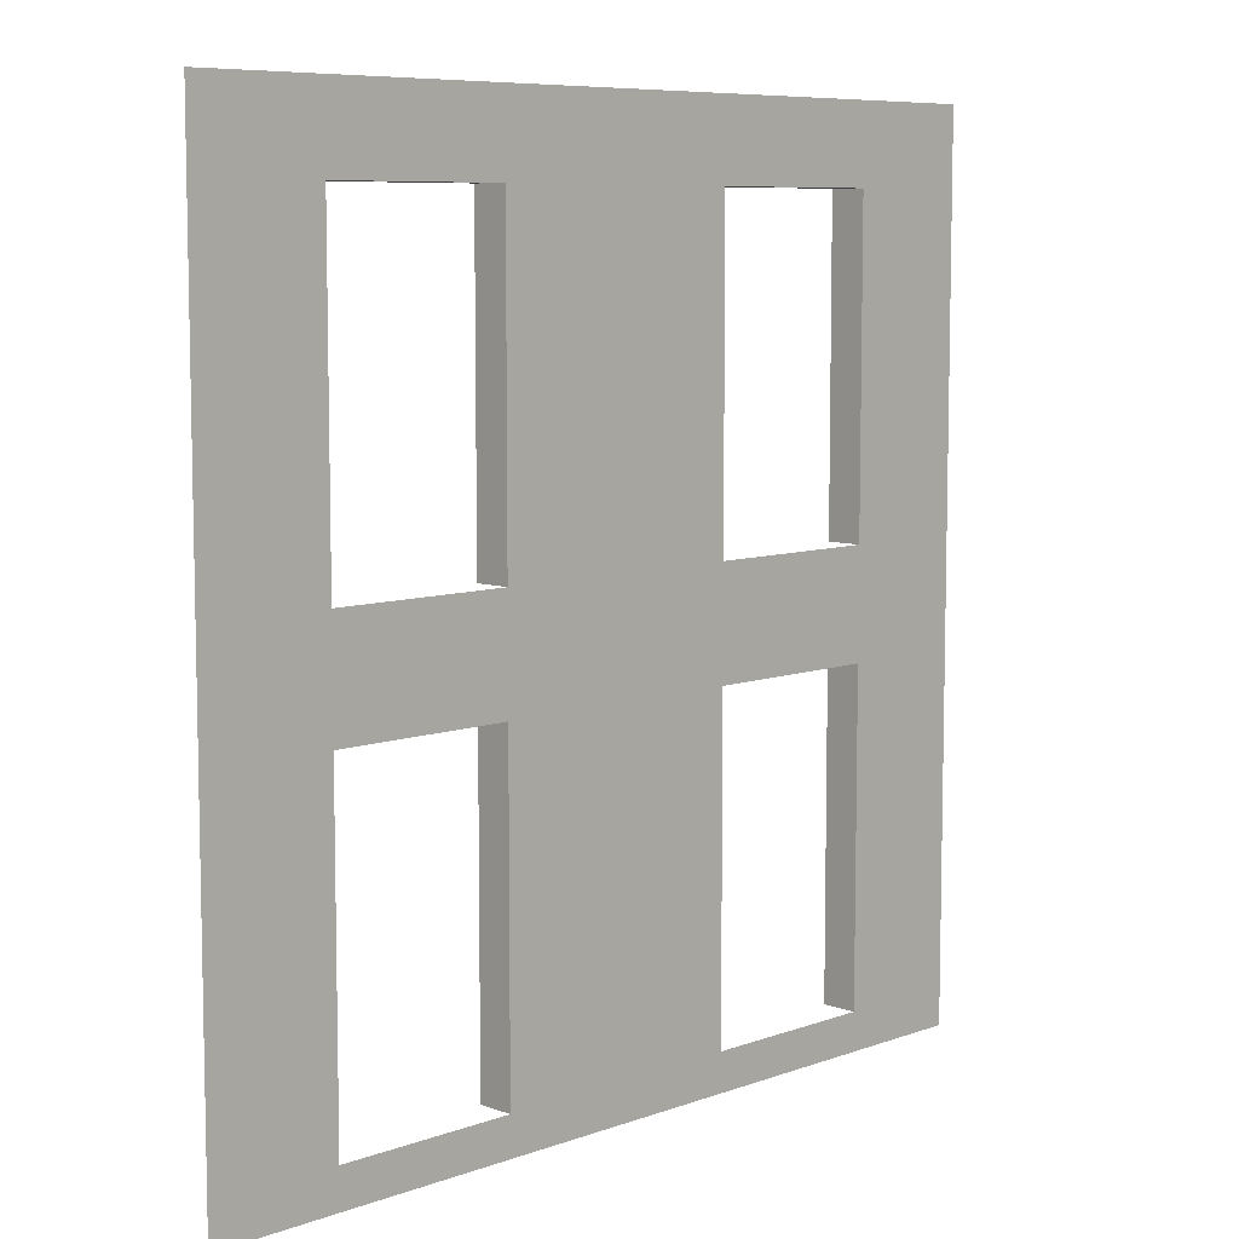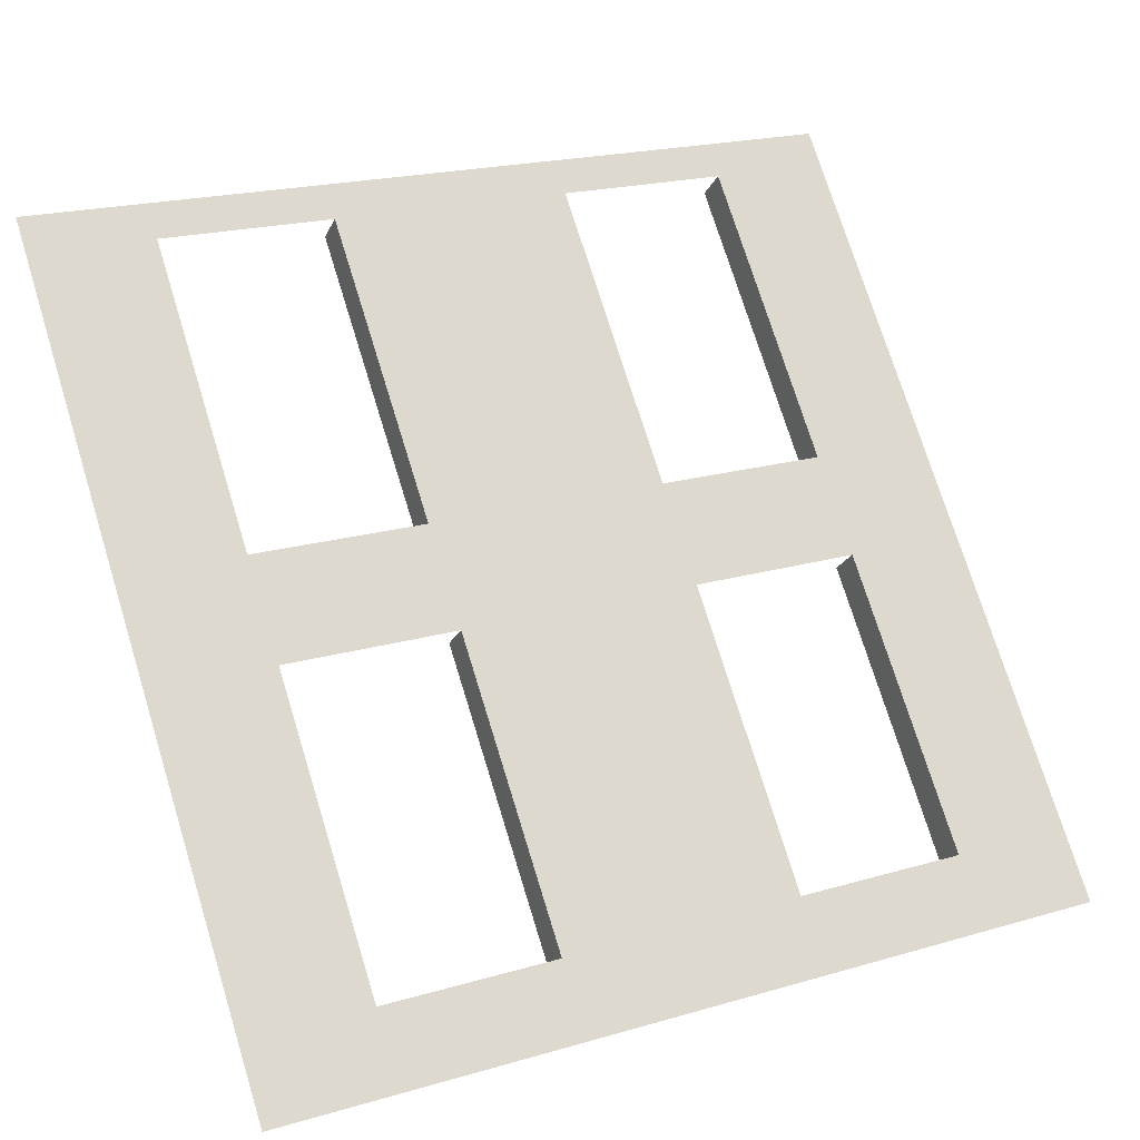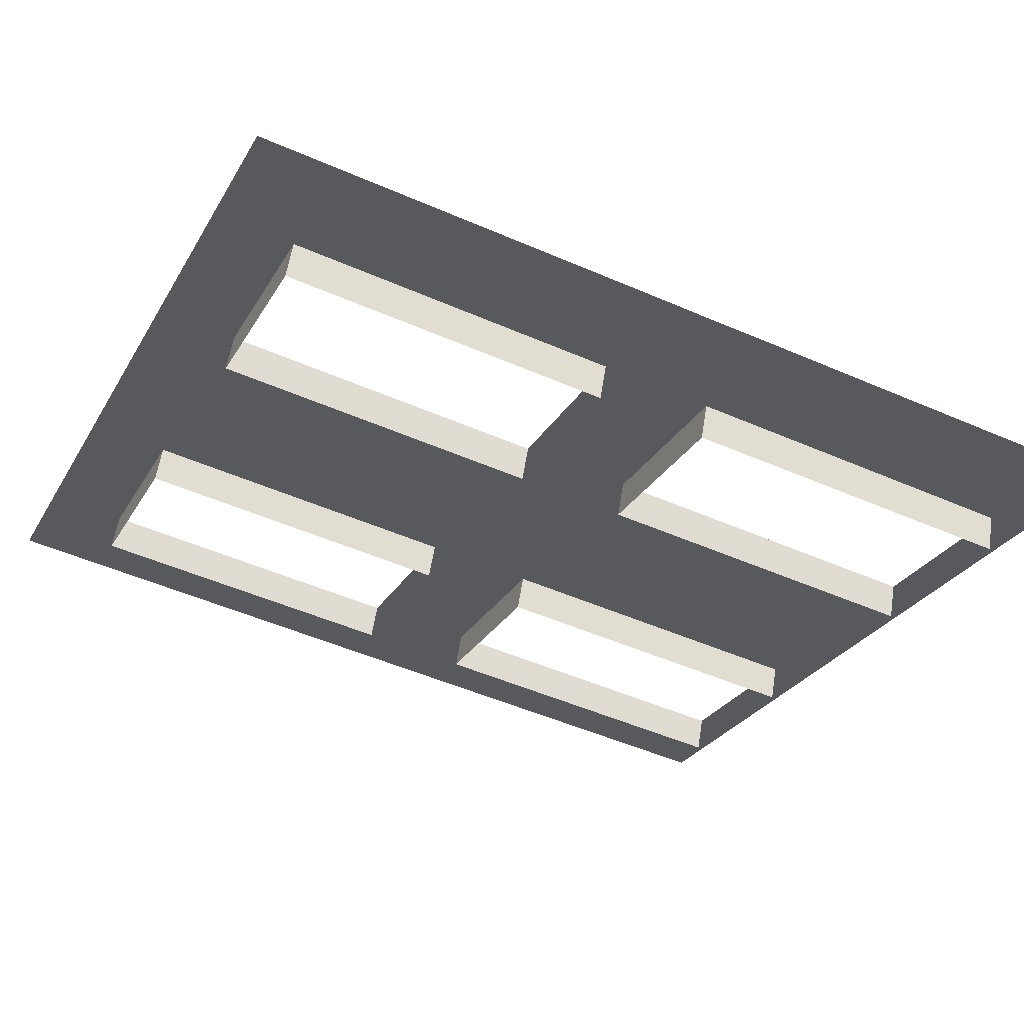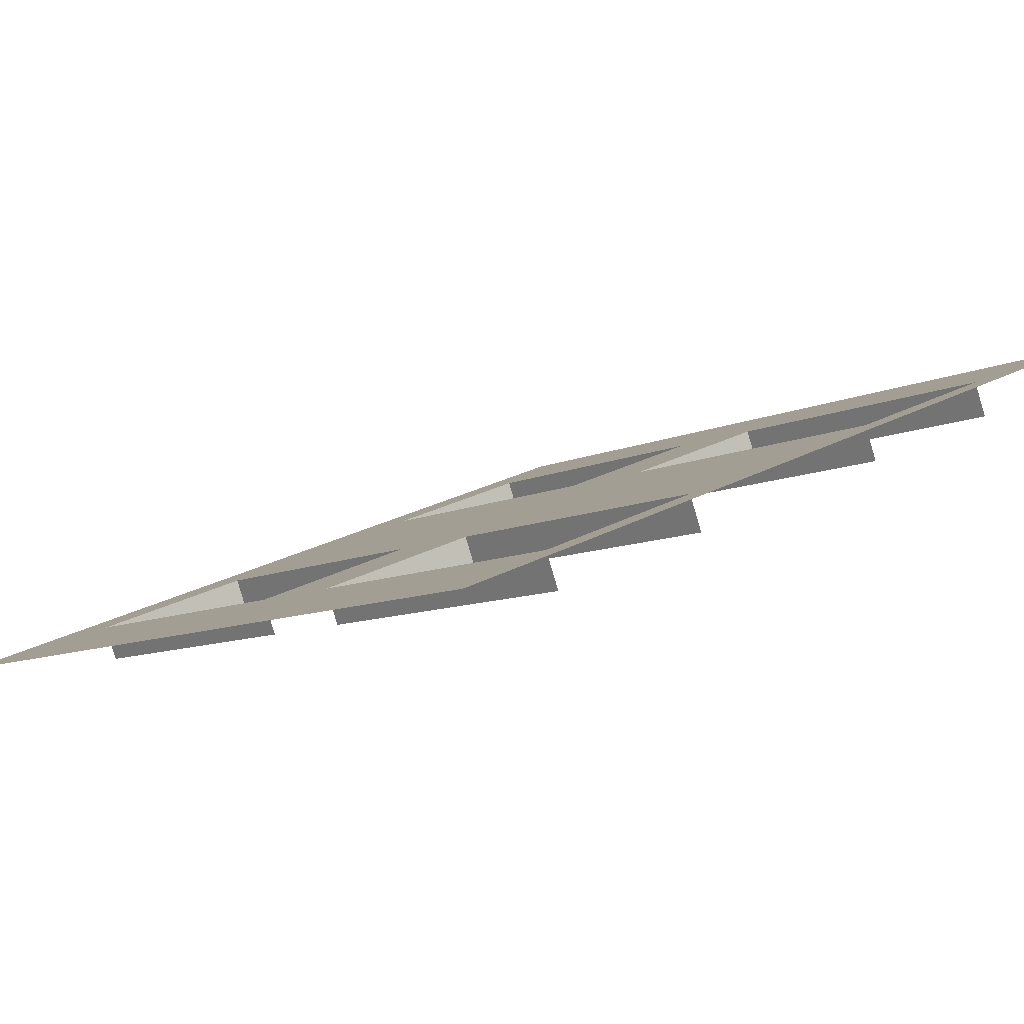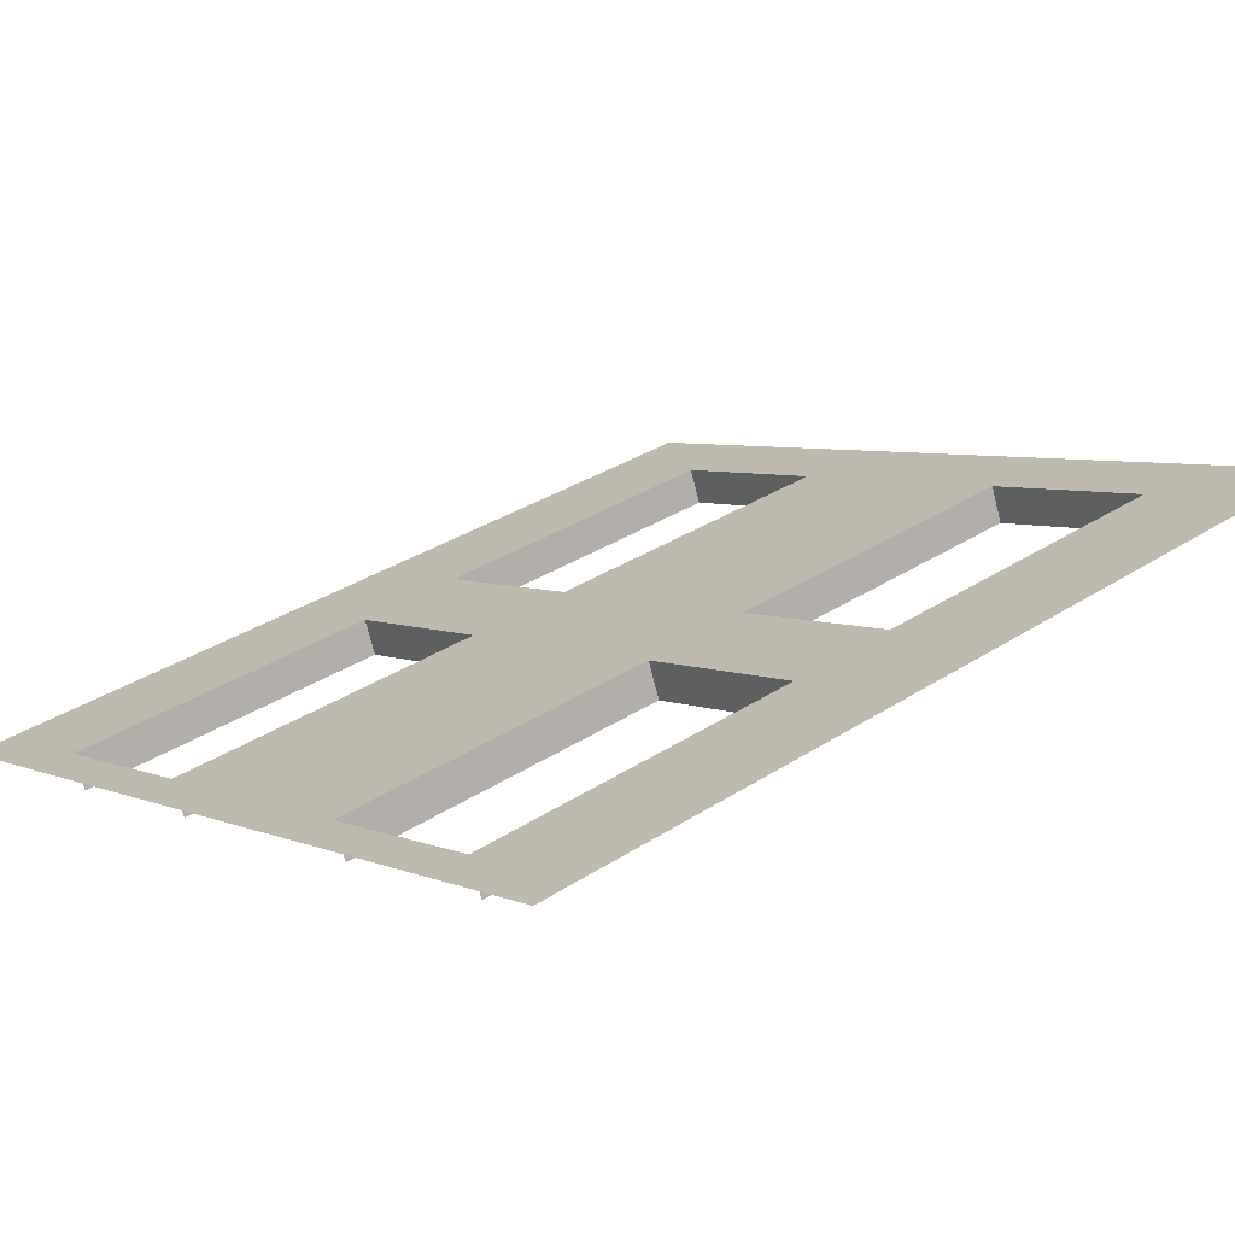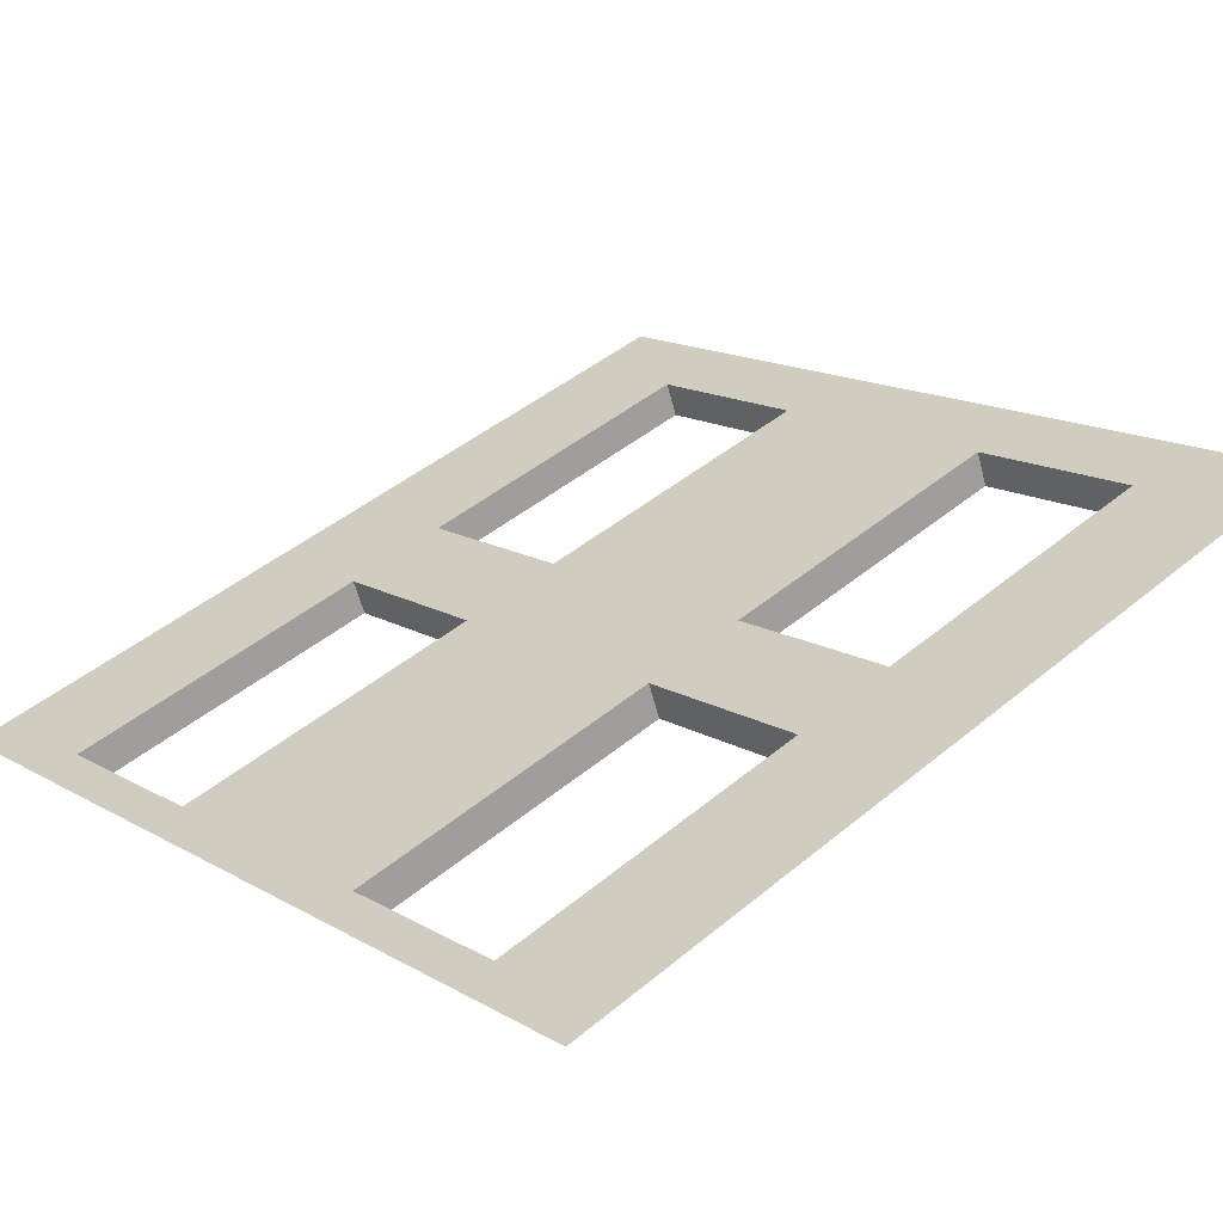
<metadata>
{"format":"obj","ext":"obj","renderer":"f3d","projection":"perspective","resolution":1024,"background":"white","views":[{"elev":7.8,"azim":-66.8,"up":"+Y"},{"elev":74.2,"azim":162.8,"up":"+Z"},{"elev":-50.1,"azim":-115.6,"up":"+Z"},{"elev":-9.4,"azim":-39.2,"up":"+Z"},{"elev":33.5,"azim":48.4,"up":"+Z"},{"elev":44.5,"azim":46.0,"up":"+Z"}]}
</metadata>
<code>
o Bistro_Research_Exterior_Paris_Building_01_paris_buildi_01ec414
v 6.489 21.18 4.22
v 6.489 20.75 4.22
v 6.636 21.18 3.848
v 6.636 20.75 3.848
v 6.489 19.16 4.22
v 6.636 19.16 3.848
v 6.489 17.66 4.22
v 6.636 17.66 3.848
v 8.349 17.66 4.955
v 8.349 18.28 4.955
v 8.496 17.66 4.583
v 8.496 18.28 4.583
v 8.349 19.84 4.955
v 8.496 19.84 4.583
v 8.349 21.18 4.955
v 8.496 21.18 4.583
v 10.95 21.18 5.985
v 10.95 19.84 5.985
v 11.1 21.18 5.613
v 11.1 19.84 5.613
v 10.95 18.28 5.985
v 11.1 18.28 5.613
v 10.95 17.66 5.985
v 11.1 17.66 5.613
v 12.81 21.18 6.72
v 12.96 21.18 6.348
v 6.489 16.46 4.22
v 6.489 12.86 4.22
v 6.636 16.46 3.848
v 6.636 12.86 3.848
v 8.349 16.46 4.955
v 8.496 16.46 4.583
v 10.95 16.46 5.985
v 10.95 15.69 5.985
v 11.1 16.46 5.613
v 11.1 15.69 5.613
v 10.95 12.86 5.985
v 11.1 12.86 5.613
v 12.81 16.46 6.72
v 12.96 16.46 6.348
v 12.96 19.99 6.348
v 12.81 19.99 6.72
v 12.81 17.66 6.72
v 12.96 17.66 6.348
v 8.496 15.69 4.583
v 8.349 15.69 4.955
v 8.349 12.86 4.955
v 8.496 12.86 4.583
v 12.96 14.84 6.348
v 12.81 14.84 6.72
v 12.96 12.86 6.348
v 12.81 12.86 6.72
v 5.181 12.43 3.707
v 6.489 12.43 4.22
v 5.182 12.86 3.707
v 8.349 12.43 4.955
v 5.182 16.44 3.707
v 8.993 12.43 5.21
v 5.185 17.21 3.706
v 8.993 12.86 5.21
v 9.65 12.43 5.47
v 6.489 17.23 4.22
v 5.183 17.66 3.706
v 8.349 17.23 4.955
v 5.185 19.16 3.706
v 5.186 20.74 3.705
v 5.187 21.24 3.705
v 5.187 22.03 3.705
v 6.489 22.03 4.22
v 8.349 22.03 4.955
v 8.993 21.18 5.21
v 8.993 22.03 5.21
v 9.65 22.03 5.47
v 9.65 21.18 5.47
v 8.993 19.84 5.21
v 10.32 21.18 5.734
v 10.32 22.03 5.734
v 9.65 19.84 5.47
v 8.993 18.28 5.21
v 10.95 22.03 5.985
v 12.81 22.03 6.72
v 10.32 19.84 5.734
v 14.11 22.03 7.235
v 14.11 21.26 7.235
v 14.11 20.01 7.235
v 14.11 17.66 7.235
v 14.11 17.23 7.235
v 12.81 17.23 6.72
v 14.11 16.44 7.235
v 14.11 14.84 7.235
v 14.11 12.86 7.235
v 14.11 12.43 7.235
v 12.81 12.43 6.72
v 10.95 12.43 5.985
v 10.32 12.86 5.734
v 10.32 12.43 5.734
v 10.32 15.69 5.734
v 9.65 12.86 5.47
v 9.65 15.69 5.47
v 10.32 16.46 5.734
v 8.993 15.69 5.21
v 9.65 16.46 5.47
v 8.993 16.46 5.21
v 9.65 17.23 5.47
v 8.993 17.23 5.21
v 8.993 17.66 5.21
v 10.32 17.23 5.734
v 9.65 18.28 5.47
v 9.65 17.66 5.47
v 10.32 18.28 5.734
v 10.32 17.66 5.734
v 10.95 17.23 5.985
f 1 2 3
f 2 4 3
f 2 5 4
f 5 6 4
f 5 7 6
f 7 8 6
f 9 10 11
f 10 12 11
f 10 13 12
f 13 14 12
f 13 15 14
f 15 16 14
f 15 1 16
f 1 3 16
f 17 18 19
f 18 20 19
f 18 21 20
f 21 22 20
f 21 23 22
f 23 24 22
f 25 17 26
f 17 19 26
f 27 28 29
f 28 30 29
f 31 27 32
f 27 29 32
f 33 34 35
f 34 36 35
f 37 38 36
f 34 37 36
f 39 33 40
f 33 35 40
f 25 26 41
f 42 25 41
f 43 42 44
f 42 41 44
f 31 32 45
f 46 31 45
f 47 46 48
f 46 45 48
f 39 40 49
f 50 39 49
f 50 49 51
f 52 50 51
f 53 54 28
f 55 53 28
f 54 56 28
f 55 28 27
f 56 47 28
f 57 55 27
f 56 58 47
f 59 57 27
f 58 60 47
f 58 61 60
f 62 59 27
f 59 62 7
f 63 59 7
f 64 62 27
f 62 64 7
f 63 7 5
f 65 63 5
f 65 5 2
f 66 65 2
f 66 2 1
f 67 66 1
f 68 67 1
f 69 68 1
f 70 69 1
f 15 70 1
f 64 9 7
f 70 15 71
f 72 70 71
f 73 72 71
f 31 64 27
f 74 73 71
f 71 15 75
f 74 71 75
f 15 13 75
f 13 10 75
f 73 74 76
f 77 73 76
f 78 74 75
f 74 78 76
f 10 79 75
f 78 75 79
f 77 76 17
f 80 77 17
f 81 80 17
f 78 82 76
f 17 76 82
f 25 81 17
f 83 81 25
f 84 83 25
f 84 25 42
f 85 84 42
f 85 42 43
f 86 85 43
f 87 86 43
f 18 17 82
f 88 87 43
f 88 43 23
f 87 88 39
f 89 87 39
f 89 39 50
f 90 89 50
f 39 88 33
f 90 50 52
f 91 90 52
f 92 91 52
f 93 92 52
f 93 52 37
f 94 93 37
f 94 37 95
f 96 94 95
f 61 96 95
f 95 37 97
f 37 34 97
f 34 33 97
f 98 61 95
f 98 95 97
f 61 98 60
f 99 98 97
f 98 99 60
f 33 100 97
f 99 97 100
f 99 101 60
f 47 60 101
f 46 47 101
f 31 46 101
f 99 102 101
f 102 99 100
f 103 31 101
f 102 103 101
f 64 31 103
f 104 102 100
f 102 104 103
f 105 64 103
f 104 105 103
f 64 105 9
f 105 106 9
f 105 104 106
f 10 9 106
f 79 10 106
f 107 104 100
f 107 100 33
f 108 79 106
f 108 78 79
f 78 108 82
f 104 109 106
f 109 108 106
f 108 110 82
f 108 109 110
f 18 82 110
f 21 18 110
f 23 21 110
f 109 104 111
f 109 111 110
f 111 23 110
f 104 107 111
f 112 23 111
f 107 112 111
f 112 107 33
f 112 88 23
f 88 112 33

</code>
